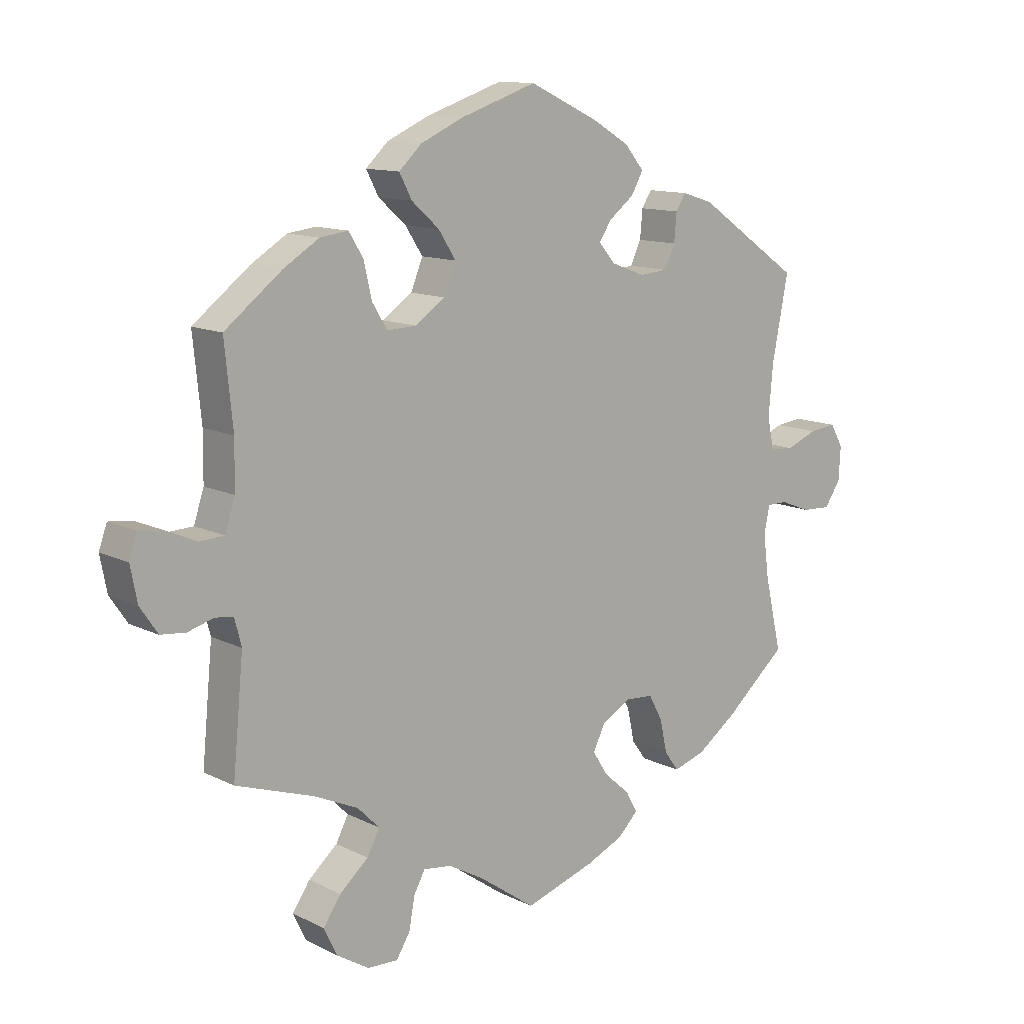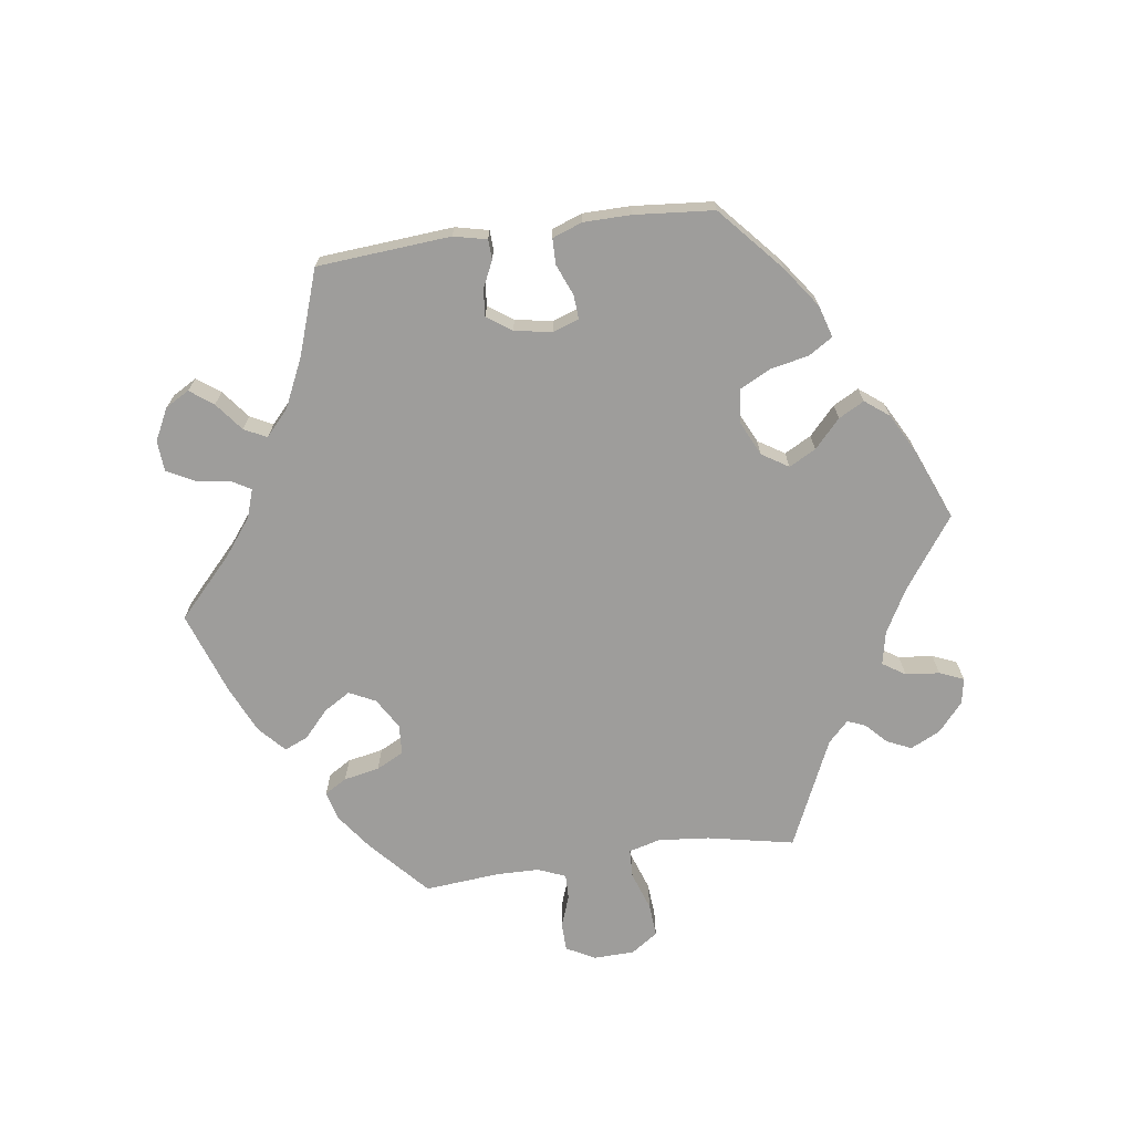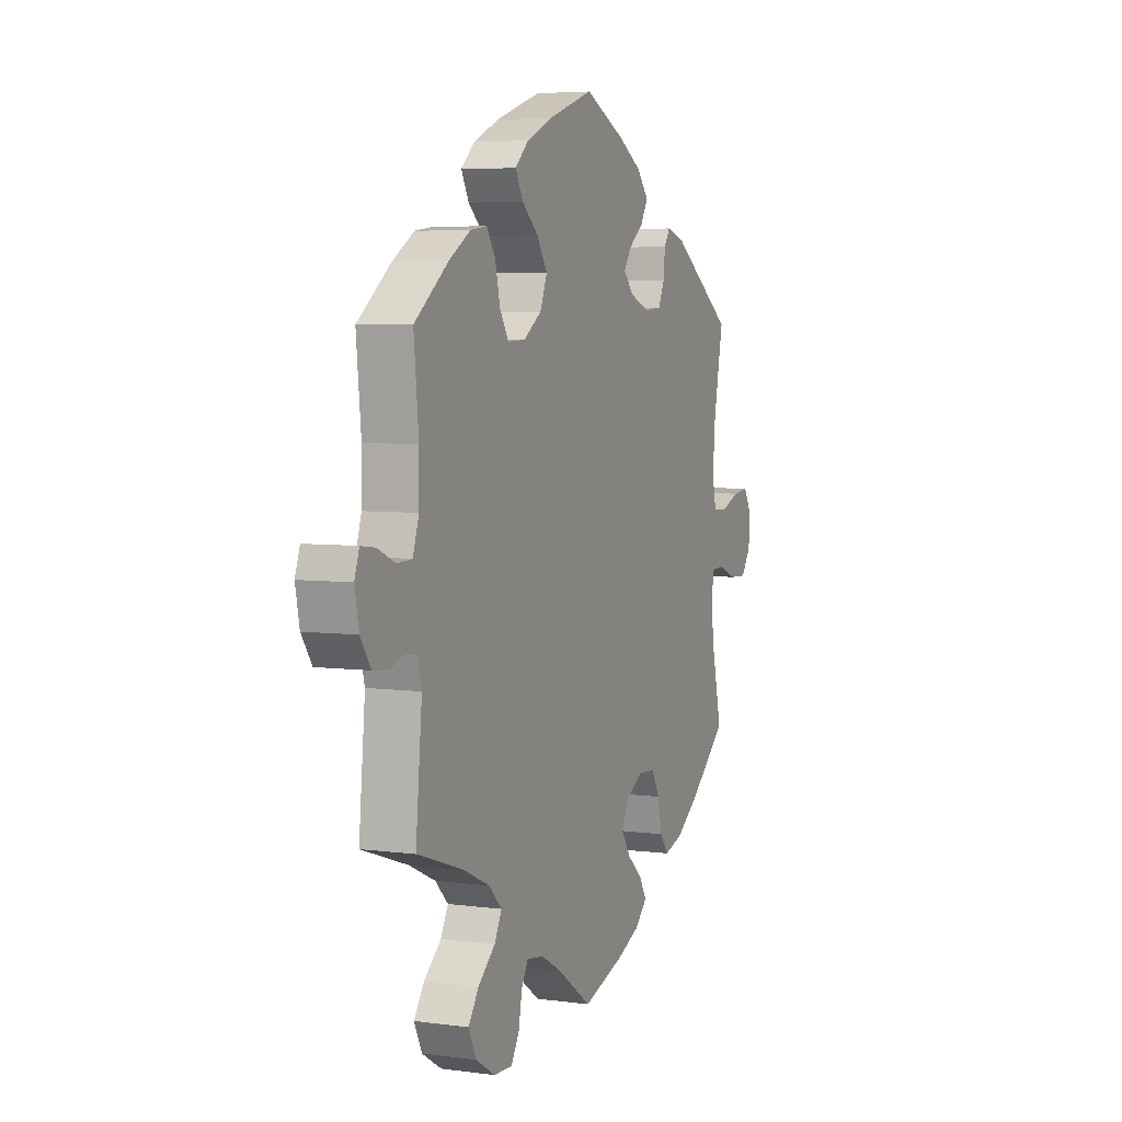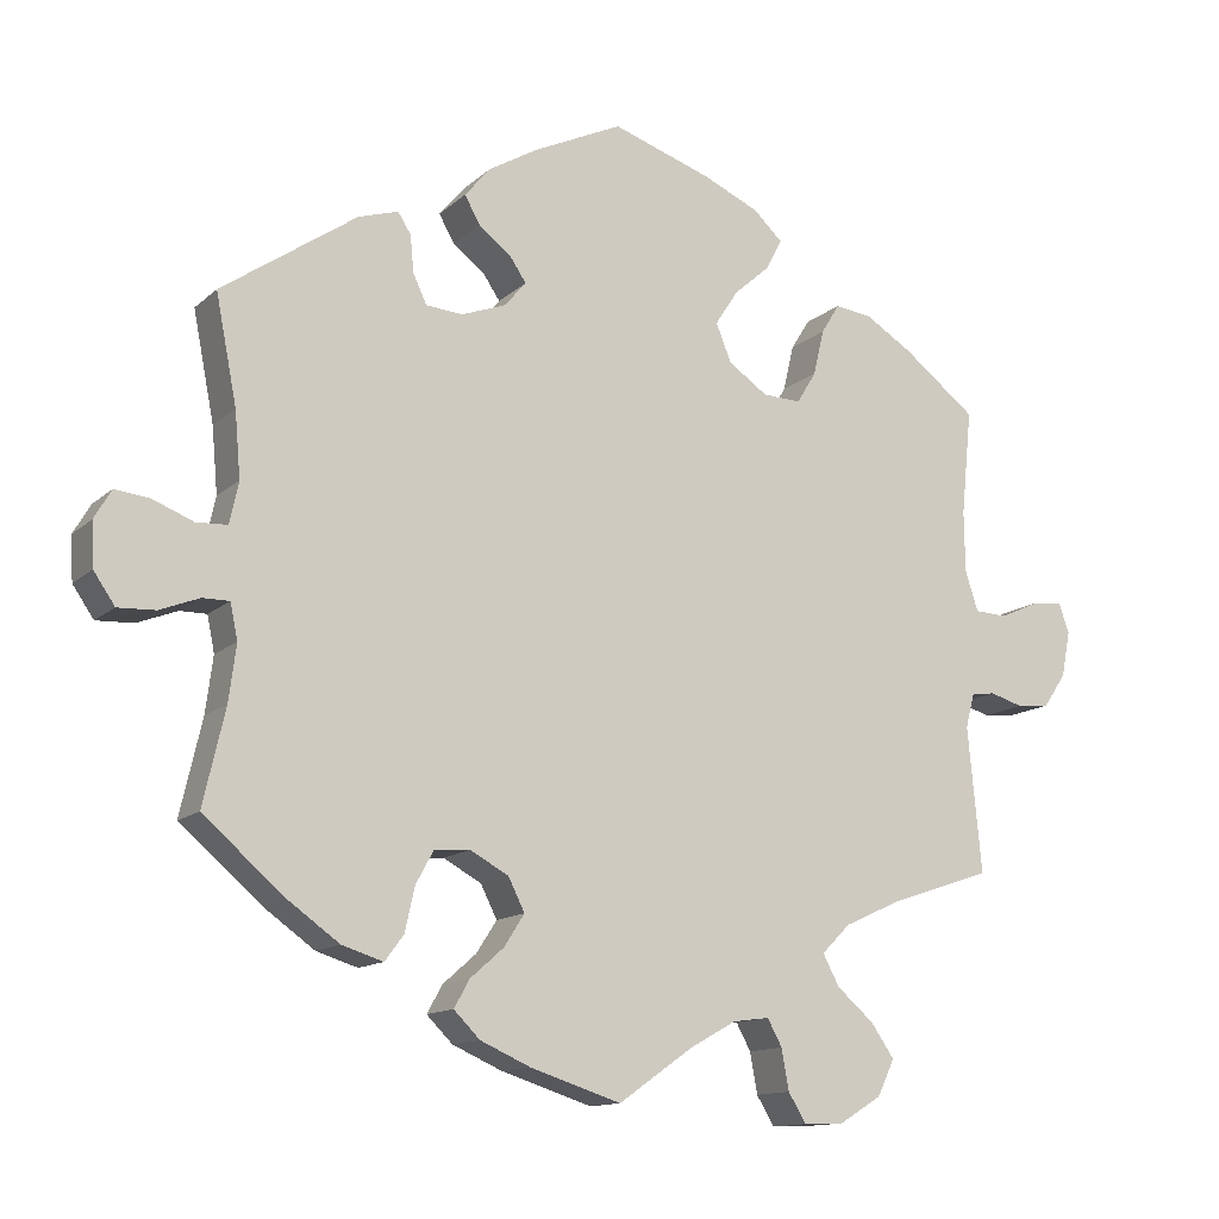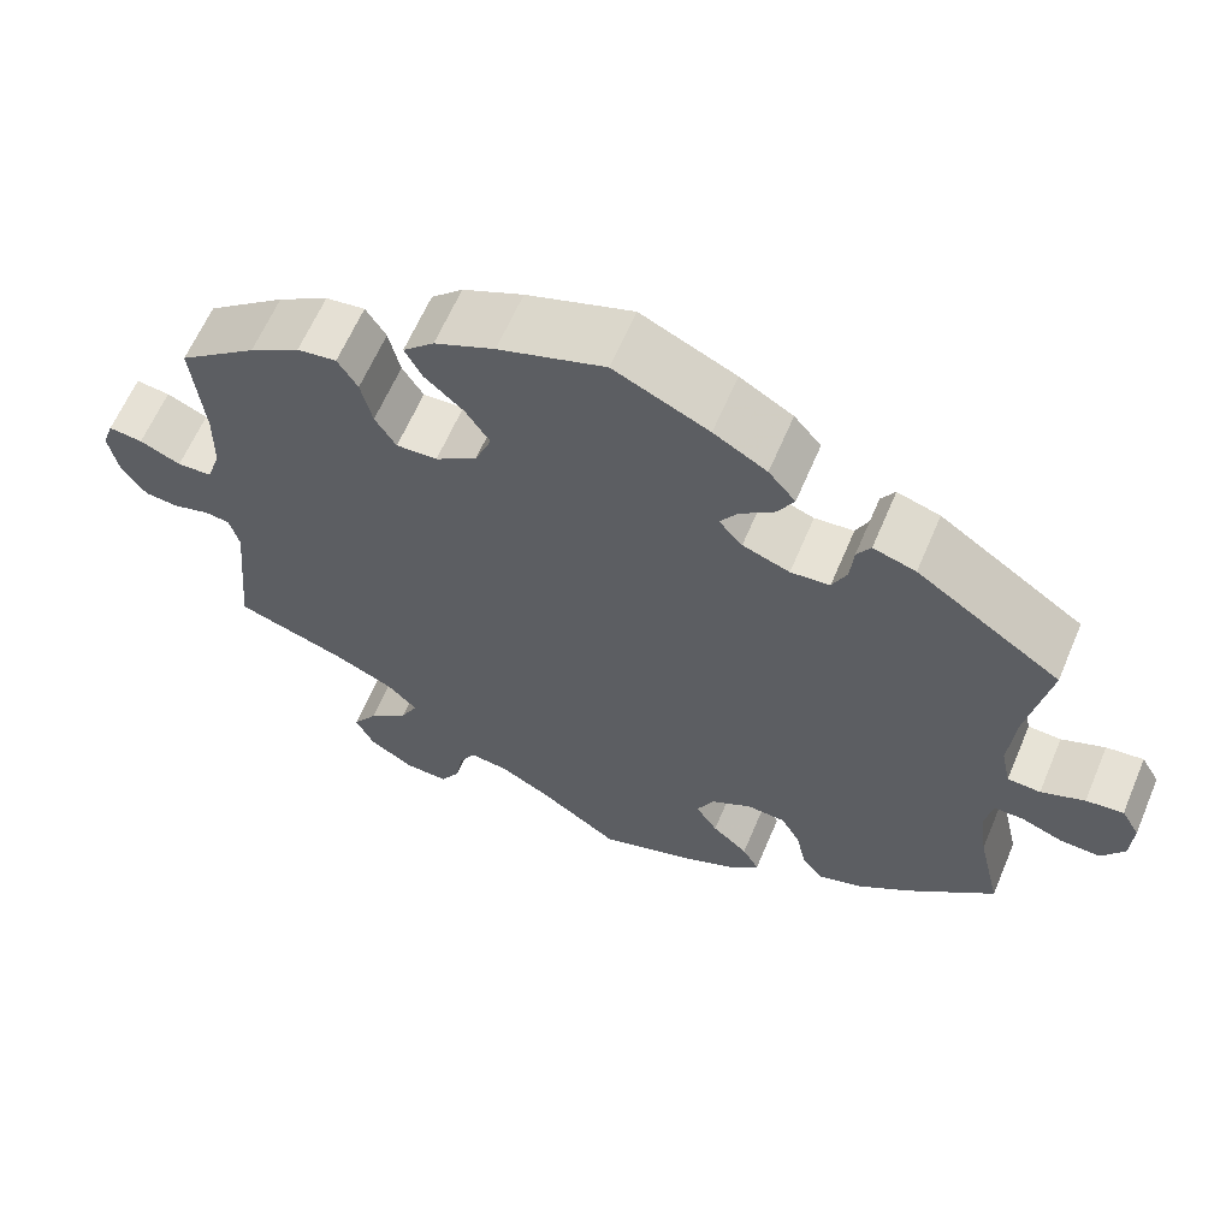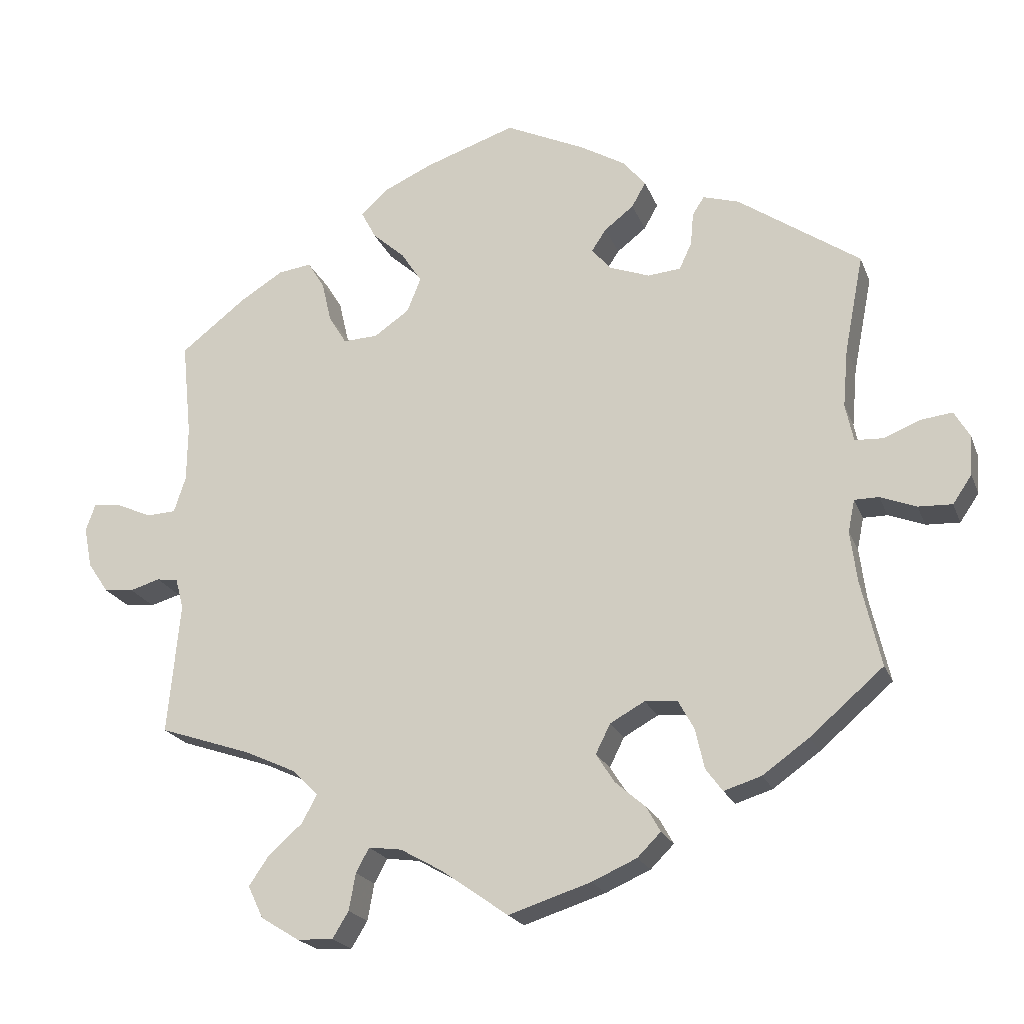
<metadata>
{"format":"obj","ext":"obj","renderer":"f3d","projection":"perspective","resolution":1024,"background":"white","views":[{"elev":12.1,"azim":139.4,"up":"+Z"},{"elev":-70.6,"azim":-22.0,"up":"+Y"},{"elev":5.2,"azim":112.8,"up":"+Z"},{"elev":-13.0,"azim":-28.3,"up":"+Z"},{"elev":62.4,"azim":-157.1,"up":"+Z"},{"elev":-20.9,"azim":-162.6,"up":"+Z"}]}
</metadata>
<code>
v -0.335 0.07 0.403
v -0.286 0.07 0.418
v -0.27 0.07 0.393
v -0.266 0.07 0.348
v -0.249 0.07 0.312
v -0.204 0.07 0.308
v -0.15 0.07 0.328
v -0.123 0.07 0.359
v -0.143 0.07 0.389
v -0.183 0.07 0.42
v -0.202 0.07 0.454
v -0.171 0.07 0.491
v -0.11 0.07 0.527
v -0.001 0.07 0.578
v 0.121 0.07 0.537
v 0.19 0.07 0.506
v 0.226 0.07 0.472
v 0.206 0.07 0.434
v 0.162 0.07 0.395
v 0.134 0.07 0.352
v 0.153 0.07 0.305
v 0.201 0.07 0.272
v 0.248 0.07 0.27
v 0.272 0.07 0.309
v 0.285 0.07 0.365
v 0.308 0.07 0.402
v 0.353 0.07 0.396
v 0.411 0.07 0.36
v 0.501 0.07 0.29
v 0.488 0.07 0.161
v 0.489 0.07 0.086
v 0.505 0.07 0.037
v 0.545 0.07 0.035
v 0.592 0.07 0.056
v 0.631 0.07 0.061
v 0.644 0.07 0.024
v 0.633 0.07 -0.032
v 0.605 0.07 -0.073
v 0.565 0.07 -0.077
v 0.524 0.07 -0.065
v 0.495 0.07 -0.069
v 0.484 0.07 -0.111
v 0.501 0.07 -0.289
v 0.376 0.07 -0.331
v 0.306 0.07 -0.363
v 0.271 0.07 -0.398
v 0.291 0.07 -0.436
v 0.337 0.07 -0.476
v 0.365 0.07 -0.517
v 0.344 0.07 -0.561
v 0.292 0.07 -0.593
v 0.243 0.07 -0.595
v 0.221 0.07 -0.559
v 0.212 0.07 -0.509
v 0.194 0.07 -0.476
v 0.149 0.07 -0.482
v 0.092 0.07 -0.514
v 0.001 0.07 -0.578
v -0.111 0.07 -0.542
v -0.172 0.07 -0.515
v -0.204 0.07 -0.483
v -0.185 0.07 -0.449
v -0.144 0.07 -0.413
v -0.119 0.07 -0.374
v -0.139 0.07 -0.334
v -0.186 0.07 -0.308
v -0.23 0.07 -0.311
v -0.252 0.07 -0.351
v -0.264 0.07 -0.405
v -0.287 0.07 -0.436
v -0.338 0.07 -0.42
v -0.401 0.07 -0.375
v -0.501 0.07 -0.289
v -0.474 0.07 -0.172
v -0.465 0.07 -0.103
v -0.474 0.07 -0.059
v -0.507 0.07 -0.059
v -0.556 0.07 -0.078
v -0.602 0.07 -0.08
v -0.628 0.07 -0.042
v -0.631 0.07 0.012
v -0.61 0.07 0.048
v -0.567 0.07 0.043
v -0.517 0.07 0.023
v -0.479 0.07 0.025
v -0.468 0.07 0.076
v -0.475 0.07 0.156
v -0.501 0.07 0.289
v -0.335 0 0.403
v -0.286 0 0.418
v -0.27 0 0.393
v -0.266 0 0.348
v -0.249 0 0.312
v -0.204 0 0.308
v -0.15 0 0.328
v -0.123 0 0.359
v -0.143 0 0.389
v -0.183 0 0.42
v -0.202 0 0.454
v -0.171 0 0.491
v -0.11 0 0.527
v -0.001 0 0.578
v 0.121 0 0.537
v 0.19 0 0.506
v 0.226 0 0.472
v 0.206 0 0.434
v 0.162 0 0.395
v 0.134 0 0.352
v 0.153 0 0.305
v 0.201 0 0.272
v 0.248 0 0.27
v 0.272 0 0.309
v 0.285 0 0.365
v 0.308 0 0.402
v 0.353 0 0.396
v 0.411 0 0.36
v 0.501 0 0.29
v 0.488 0 0.161
v 0.489 0 0.086
v 0.505 0 0.037
v 0.545 0 0.035
v 0.592 0 0.056
v 0.631 0 0.061
v 0.644 0 0.024
v 0.633 0 -0.032
v 0.605 0 -0.073
v 0.565 0 -0.077
v 0.524 0 -0.065
v 0.495 0 -0.069
v 0.484 0 -0.111
v 0.501 0 -0.289
v 0.376 0 -0.331
v 0.306 0 -0.363
v 0.271 0 -0.398
v 0.291 0 -0.436
v 0.337 0 -0.476
v 0.365 0 -0.517
v 0.344 0 -0.561
v 0.292 0 -0.593
v 0.243 0 -0.595
v 0.221 0 -0.559
v 0.212 0 -0.509
v 0.194 0 -0.476
v 0.149 0 -0.482
v 0.092 0 -0.514
v 0.001 0 -0.578
v -0.111 0 -0.542
v -0.172 0 -0.515
v -0.204 0 -0.483
v -0.185 0 -0.449
v -0.144 0 -0.413
v -0.119 0 -0.374
v -0.139 0 -0.334
v -0.186 0 -0.308
v -0.23 0 -0.311
v -0.252 0 -0.351
v -0.264 0 -0.405
v -0.287 0 -0.436
v -0.338 0 -0.42
v -0.401 0 -0.375
v -0.501 0 -0.289
v -0.474 0 -0.172
v -0.465 0 -0.103
v -0.474 0 -0.059
v -0.507 0 -0.059
v -0.556 0 -0.078
v -0.602 0 -0.08
v -0.628 0 -0.042
v -0.631 0 0.012
v -0.61 0 0.048
v -0.567 0 0.043
v -0.517 0 0.023
v -0.479 0 0.025
v -0.468 0 0.076
v -0.475 0 0.156
v -0.501 0 0.289
f 87 88 1 2
f 86 87 2 3
f 85 86 3 4
f 81 82 83 84
f 81 84 85
f 80 81 85
f 77 78 79 80
f 76 77 80 85
f 75 76 85 4
f 71 72 73 74
f 68 69 70 71
f 67 68 71 74
f 66 67 74 75
f 60 61 62 63
f 60 63 64
f 57 58 59 60
f 56 57 60 64
f 55 56 64 65
f 51 52 53 54
f 51 54 55
f 50 51 55
f 47 48 49 50
f 46 47 50 55
f 42 43 44
f 41 42 44 45
f 37 38 39 40
f 37 40 41
f 36 37 41
f 33 34 35 36
f 32 33 36 41
f 31 32 41 45
f 27 28 29 30
f 24 25 26 27
f 23 24 27 30
f 22 23 30 31
f 16 17 18 19
f 16 19 20
f 15 16 20
f 14 15 20
f 13 14 20 21
f 9 10 11 12
f 8 9 12 13
f 66 75 4 5
f 46 55 65 66
f 46 66 5 6
f 22 31 45 46
f 21 22 46 6
f 8 13 21
f 7 8 21
f 6 7 21
f 90 89 176 175
f 91 90 175 174
f 92 91 174 173
f 172 171 170 169
f 173 172 169
f 173 169 168
f 168 167 166 165
f 173 168 165 164
f 92 173 164 163
f 162 161 160 159
f 159 158 157 156
f 162 159 156 155
f 163 162 155 154
f 151 150 149 148
f 152 151 148
f 148 147 146 145
f 152 148 145 144
f 153 152 144 143
f 142 141 140 139
f 143 142 139
f 143 139 138
f 138 137 136 135
f 143 138 135 134
f 132 131 130
f 133 132 130 129
f 128 127 126 125
f 129 128 125
f 129 125 124
f 124 123 122 121
f 129 124 121 120
f 133 129 120 119
f 118 117 116 115
f 115 114 113 112
f 118 115 112 111
f 119 118 111 110
f 107 106 105 104
f 108 107 104
f 108 104 103
f 108 103 102
f 109 108 102 101
f 100 99 98 97
f 101 100 97 96
f 93 92 163 154
f 154 153 143 134
f 94 93 154 134
f 134 133 119 110
f 94 134 110 109
f 109 101 96
f 109 96 95
f 109 95 94
f 1 89 90 2
f 2 90 91 3
f 3 91 92 4
f 4 92 93 5
f 5 93 94 6
f 6 94 95 7
f 7 95 96 8
f 8 96 97 9
f 9 97 98 10
f 10 98 99 11
f 11 99 100 12
f 12 100 101 13
f 13 101 102 14
f 14 102 103 15
f 15 103 104 16
f 16 104 105 17
f 17 105 106 18
f 18 106 107 19
f 19 107 108 20
f 20 108 109 21
f 21 109 110 22
f 22 110 111 23
f 23 111 112 24
f 24 112 113 25
f 25 113 114 26
f 26 114 115 27
f 27 115 116 28
f 28 116 117 29
f 29 117 118 30
f 30 118 119 31
f 31 119 120 32
f 32 120 121 33
f 33 121 122 34
f 34 122 123 35
f 35 123 124 36
f 36 124 125 37
f 37 125 126 38
f 38 126 127 39
f 39 127 128 40
f 40 128 129 41
f 41 129 130 42
f 42 130 131 43
f 43 131 132 44
f 44 132 133 45
f 45 133 134 46
f 46 134 135 47
f 47 135 136 48
f 48 136 137 49
f 49 137 138 50
f 50 138 139 51
f 51 139 140 52
f 52 140 141 53
f 53 141 142 54
f 54 142 143 55
f 55 143 144 56
f 56 144 145 57
f 57 145 146 58
f 58 146 147 59
f 59 147 148 60
f 60 148 149 61
f 61 149 150 62
f 62 150 151 63
f 63 151 152 64
f 64 152 153 65
f 65 153 154 66
f 66 154 155 67
f 67 155 156 68
f 68 156 157 69
f 69 157 158 70
f 70 158 159 71
f 71 159 160 72
f 72 160 161 73
f 73 161 162 74
f 74 162 163 75
f 75 163 164 76
f 76 164 165 77
f 77 165 166 78
f 78 166 167 79
f 79 167 168 80
f 80 168 169 81
f 81 169 170 82
f 82 170 171 83
f 83 171 172 84
f 84 172 173 85
f 85 173 174 86
f 86 174 175 87
f 87 175 176 88
f 88 176 89 1

</code>
